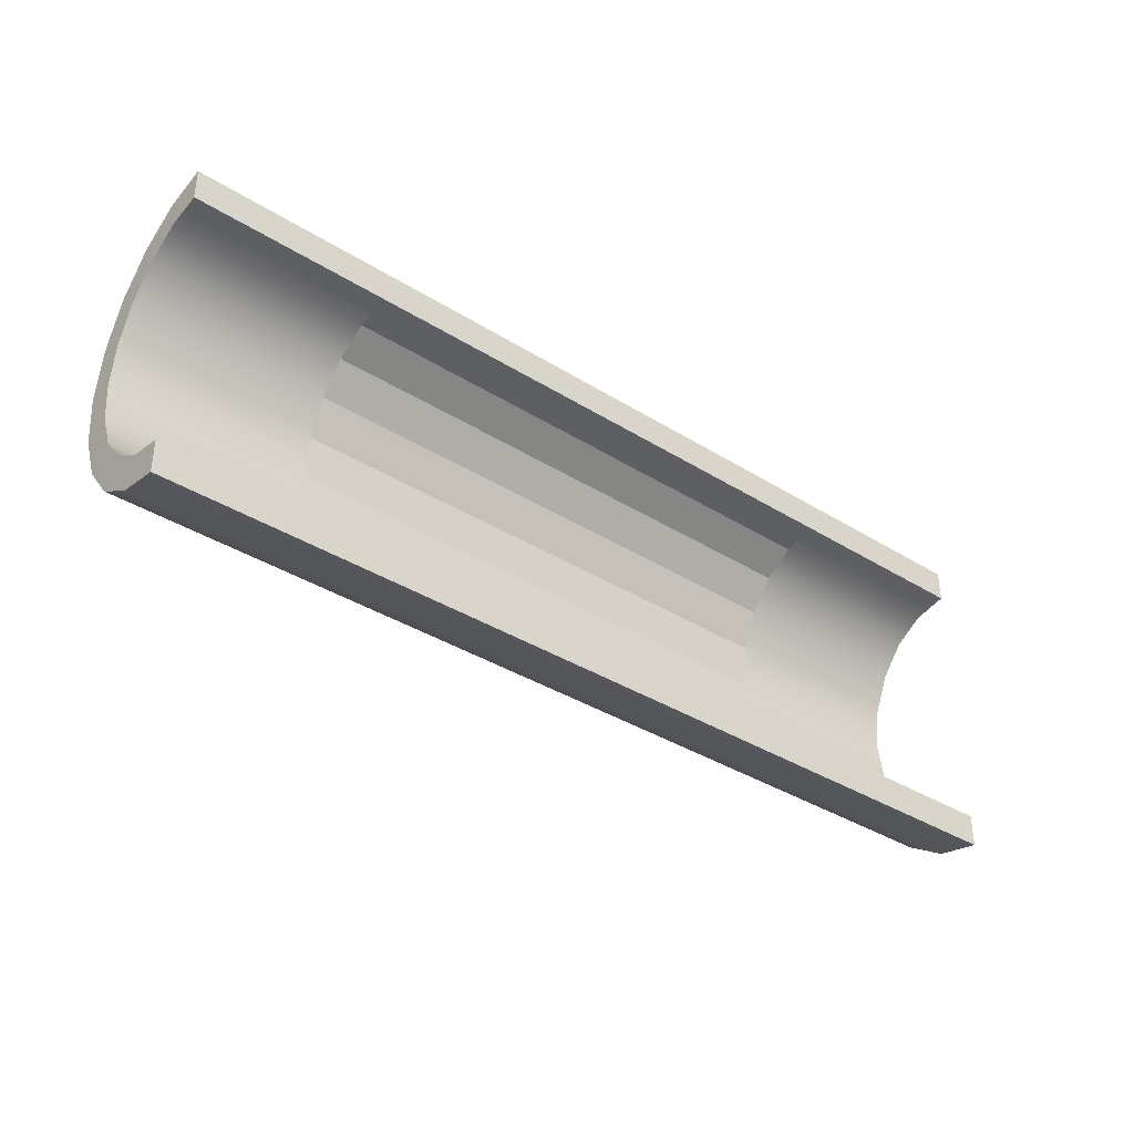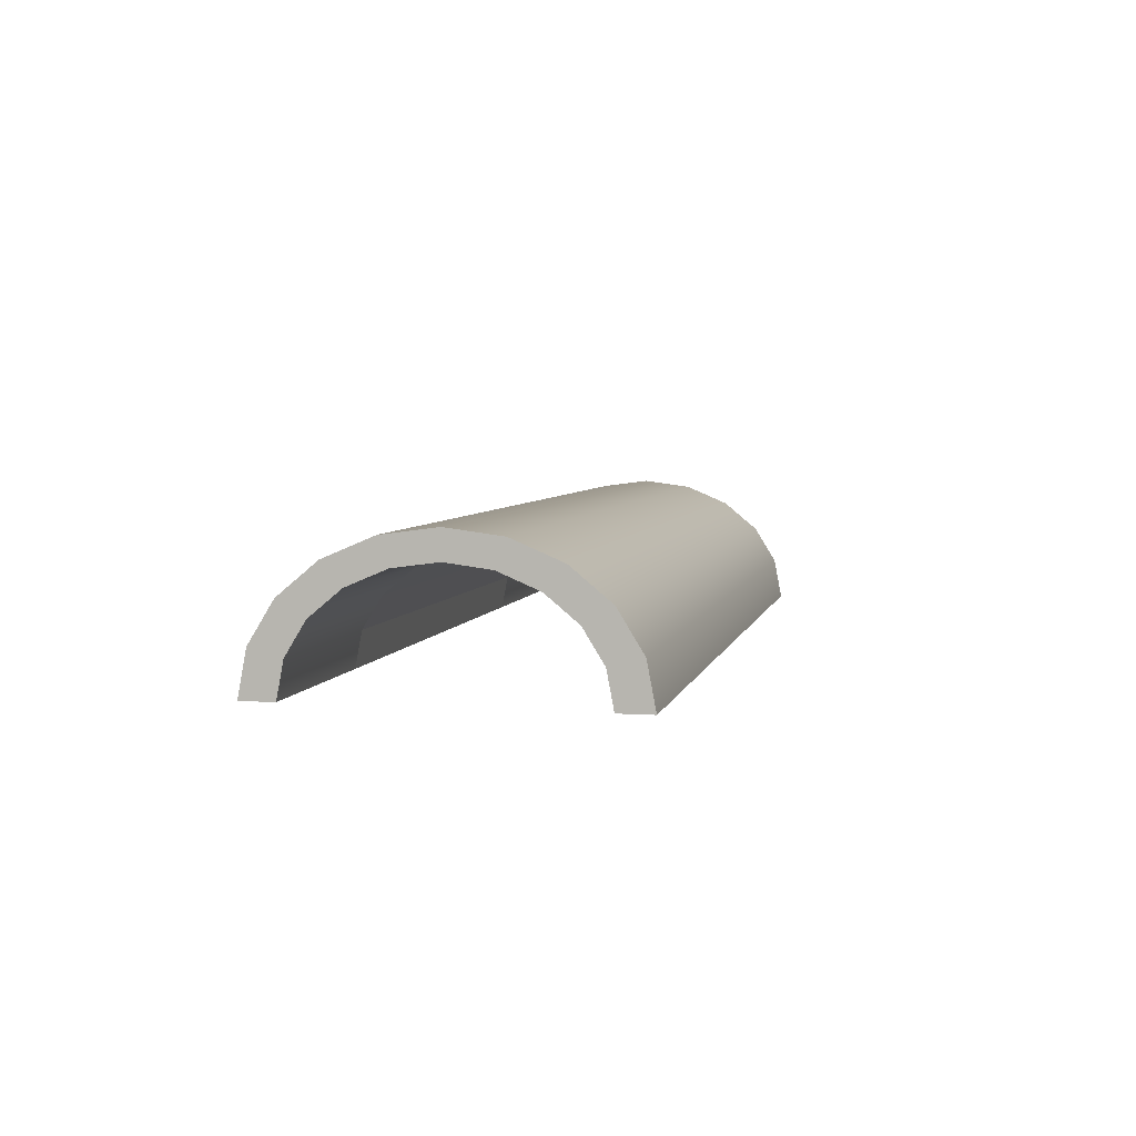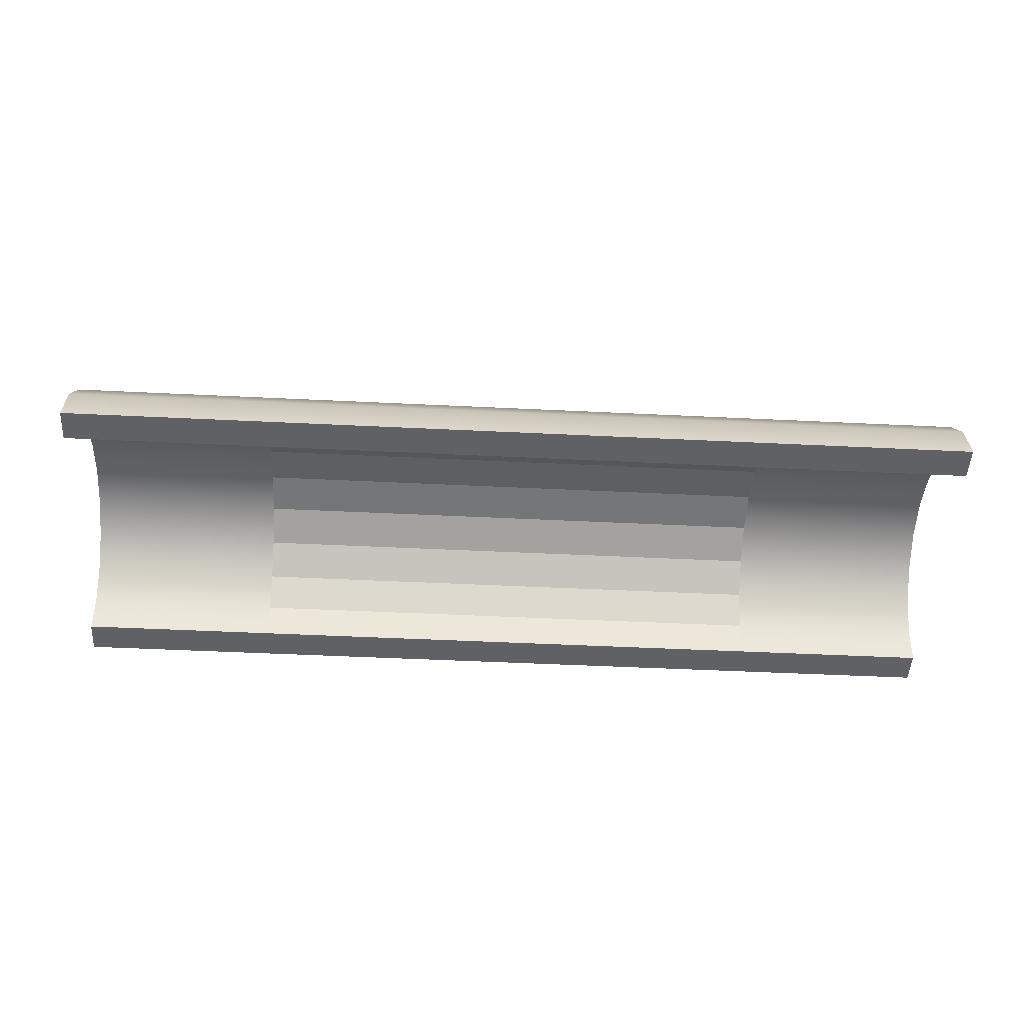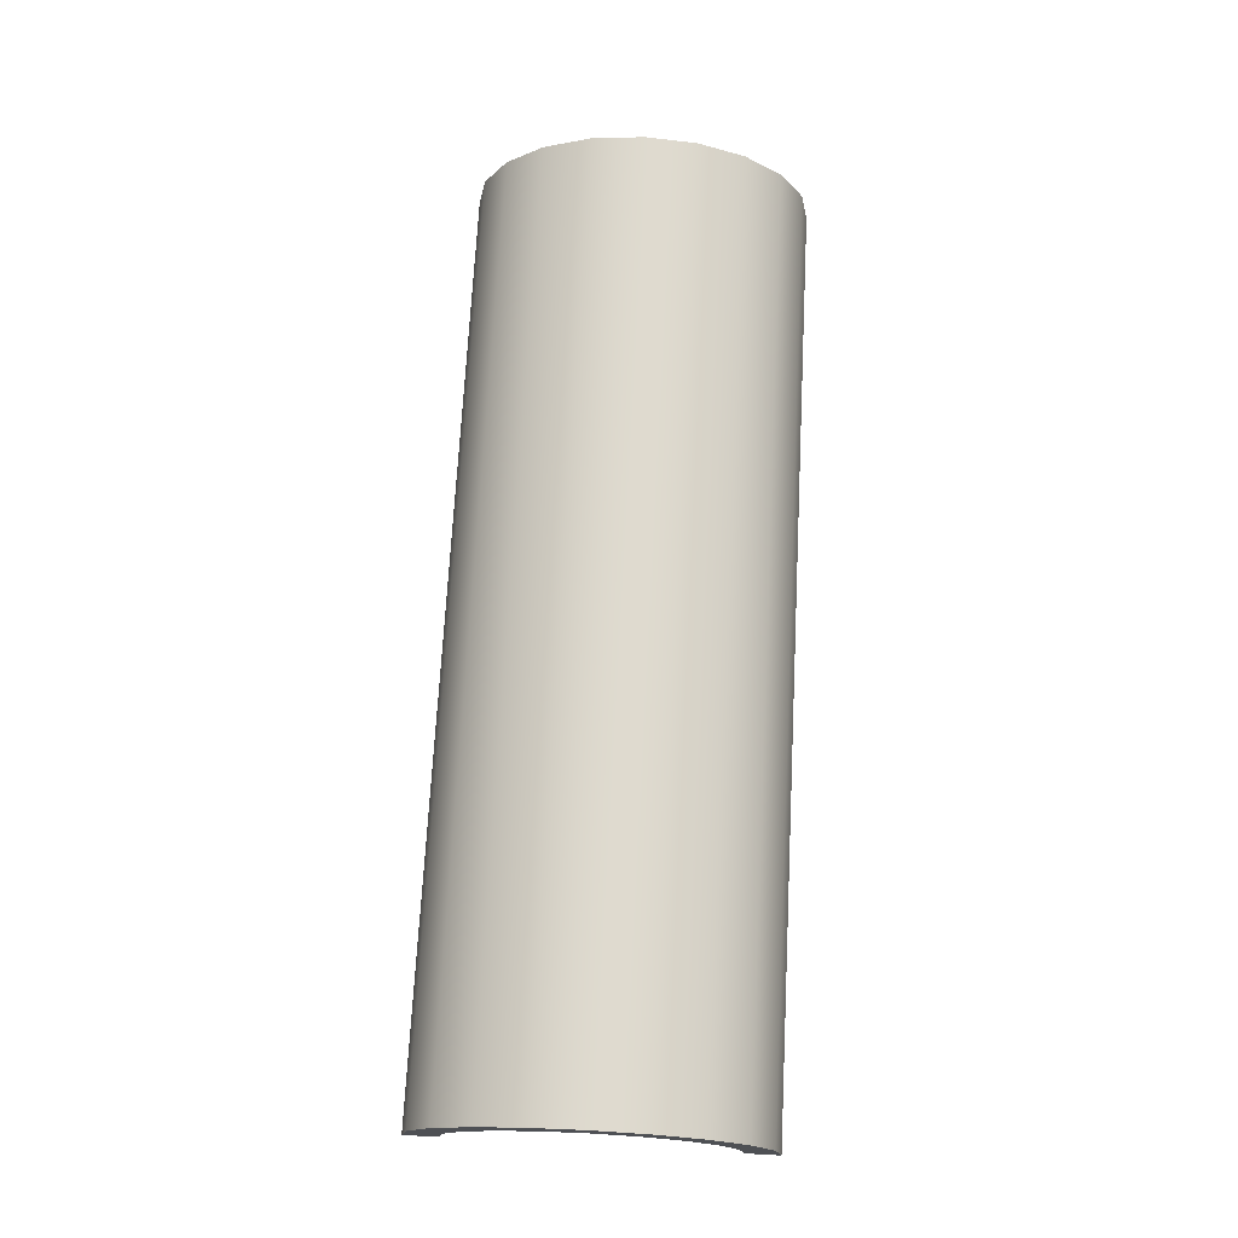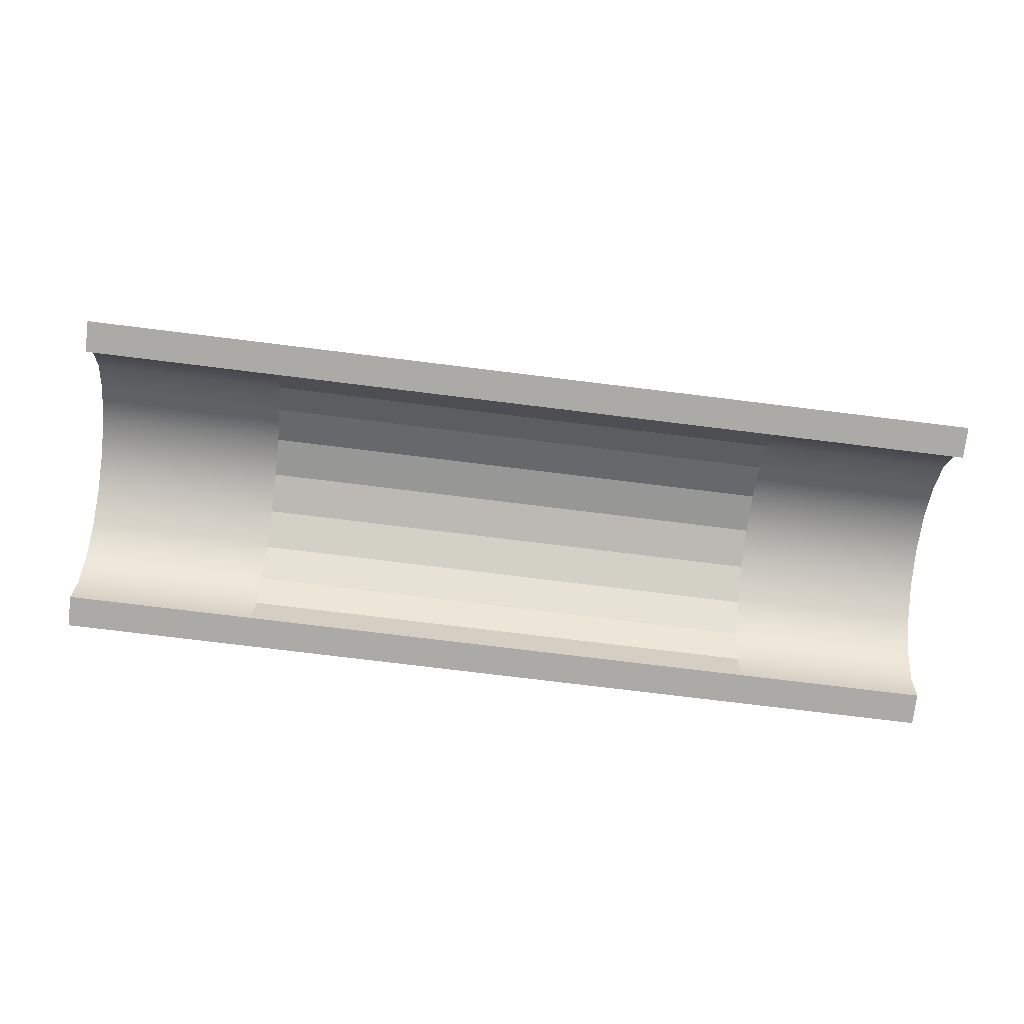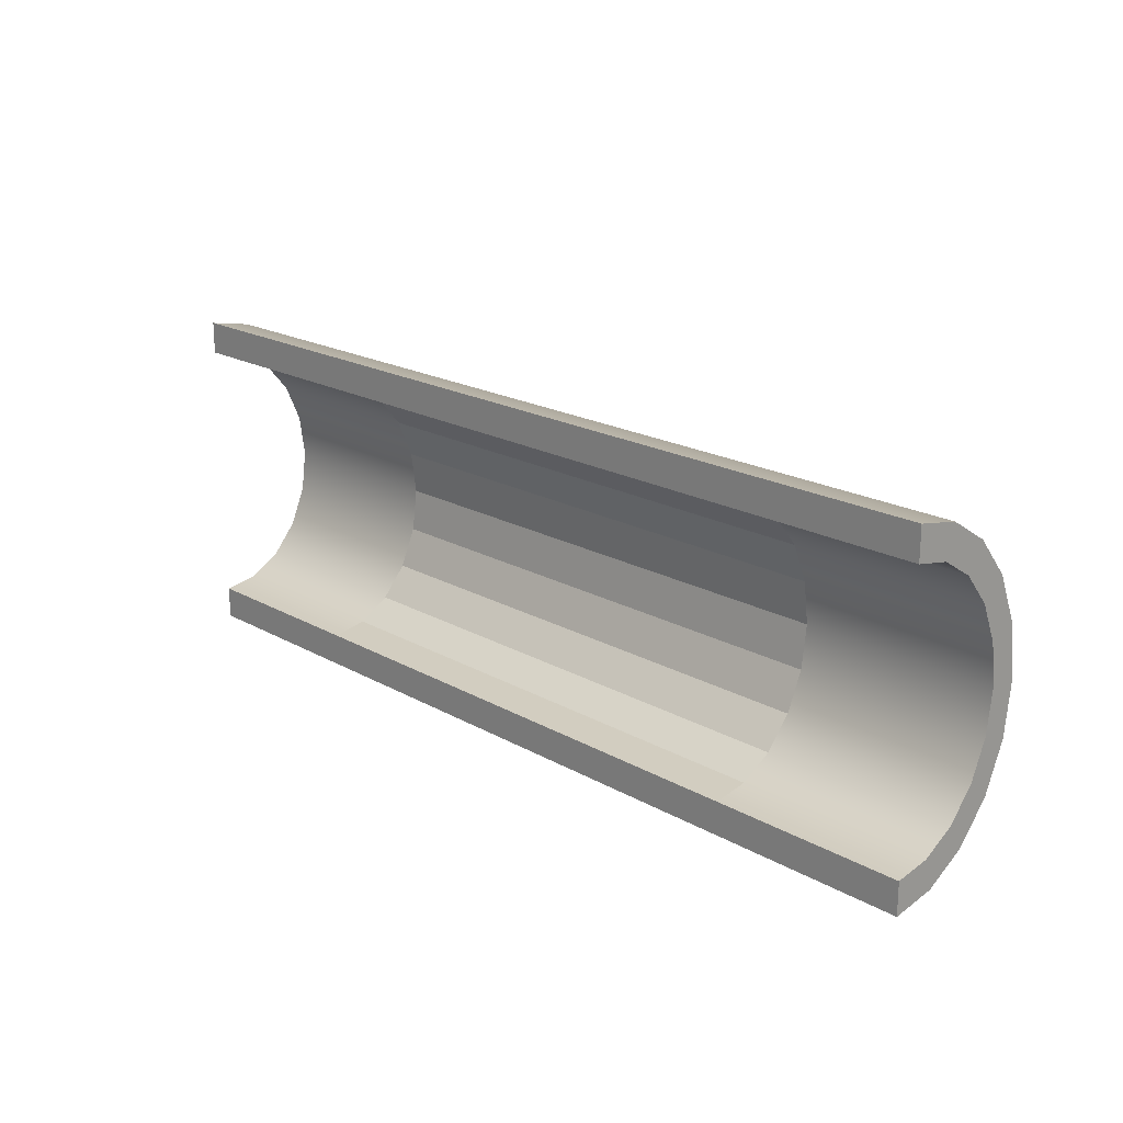
<metadata>
{"format":"obj","ext":"obj","renderer":"f3d","projection":"perspective","resolution":1024,"background":"white","views":[{"elev":-36.6,"azim":-39.0,"up":"+Z"},{"elev":4.8,"azim":102.0,"up":"+Y"},{"elev":-49.2,"azim":-3.1,"up":"+Y"},{"elev":71.1,"azim":93.0,"up":"+Y"},{"elev":-75.7,"azim":-7.0,"up":"+Y"},{"elev":19.6,"azim":46.4,"up":"+Z"}]}
</metadata>
<code>
v 15.05 -0.4945 18.75
v 15.05 -0.6868 18.3
v 15.05 -0.9862 17.94
v 15.05 -1.364 17.71
v 15.05 -1.782 17.63
v 15.05 -1.782 20.87
v 15.05 -1.364 20.8
v 15.05 -0.9862 20.56
v 15.05 -0.6868 20.21
v 15.05 -0.4945 19.75
v 15.05 -0.4283 19.25
v 6.012 -0.4945 18.75
v 6.012 -0.6868 18.3
v 6.012 -0.9862 17.94
v 6.012 -1.364 17.71
v 6.012 -1.782 17.63
v 6.012 -1.782 20.87
v 6.012 -1.364 20.8
v 6.012 -0.9862 20.56
v 6.012 -0.6868 20.21
v 6.012 -0.4945 19.75
v 6.012 -0.4283 19.25
v 15.05 -0.7435 18.85
v 15.05 -0.8985 18.48
v 15.05 -1.14 18.19
v 15.05 -1.444 18.01
v 15.05 -1.782 17.94
v 15.05 -1.782 20.56
v 15.05 -1.444 20.5
v 15.05 -1.14 20.31
v 15.05 -0.8985 20.02
v 15.05 -0.7435 19.66
v 15.05 -0.69 19.25
v 6.012 -0.7435 18.85
v 6.012 -0.8985 18.48
v 6.012 -1.14 18.19
v 6.012 -1.444 18.01
v 6.012 -1.782 17.94
v 6.012 -1.782 20.56
v 6.012 -1.444 20.5
v 6.012 -1.14 20.31
v 6.012 -0.8985 20.02
v 6.012 -0.7435 19.66
v 6.012 -0.69 19.25
v 13.15 -0.7435 18.85
v 13.15 -0.8985 18.48
v 13.15 -1.14 18.19
v 13.15 -1.444 18.01
v 13.15 -1.782 17.94
v 13.15 -1.782 20.56
v 13.15 -1.444 20.5
v 13.15 -1.14 20.31
v 13.15 -0.8985 20.02
v 13.15 -0.7435 19.66
v 13.15 -0.69 19.25
v 7.92 -0.7435 18.85
v 7.92 -0.8985 18.48
v 7.92 -1.14 18.19
v 7.92 -1.444 18.01
v 7.92 -1.782 17.94
v 7.92 -1.782 20.56
v 7.92 -1.444 20.5
v 7.92 -1.14 20.31
v 7.92 -0.8985 20.02
v 7.92 -0.7435 19.66
v 7.92 -0.69 19.25
g pCylinder8
f 1 2 13 12
f 2 3 14 13
f 3 4 15 14
f 4 5 16 15
f 6 7 18 17
f 7 8 19 18
f 8 9 20 19
f 9 10 21 20
f 10 11 22 21
f 11 1 12 22
f 2 1 23 24
f 3 2 24 25
f 4 3 25 26
f 5 4 26 27
f 7 6 28 29
f 8 7 29 30
f 9 8 30 31
f 10 9 31 32
f 11 10 32 33
f 1 11 33 23
f 12 13 35 34
f 13 14 36 35
f 14 15 37 36
f 15 16 38 37
f 17 18 40 39
f 18 19 41 40
f 19 20 42 41
f 20 21 43 42
f 21 22 44 43
f 22 12 34 44
f 24 23 45 46
f 25 24 46 47
f 26 25 47 48
f 27 26 48 49
f 29 28 50 51
f 30 29 51 52
f 31 30 52 53
f 32 31 53 54
f 33 32 54 55
f 23 33 55 45
f 34 35 57 56
f 35 36 58 57
f 36 37 59 58
f 37 38 60 59
f 39 40 62 61
f 40 41 63 62
f 41 42 64 63
f 42 43 65 64
f 43 44 66 65
f 44 34 56 66
f 49 48 59 60
f 58 59 48 47
f 61 62 51 50
f 62 63 52 51
f 63 64 53 52
f 64 65 54 53
f 65 66 55 54
f 66 56 45 55
f 56 57 46 45
f 57 58 47 46
f 61 50 6 17 39
f 50 28 6
f 49 60 16 5
f 60 38 16
f 49 5 27

</code>
